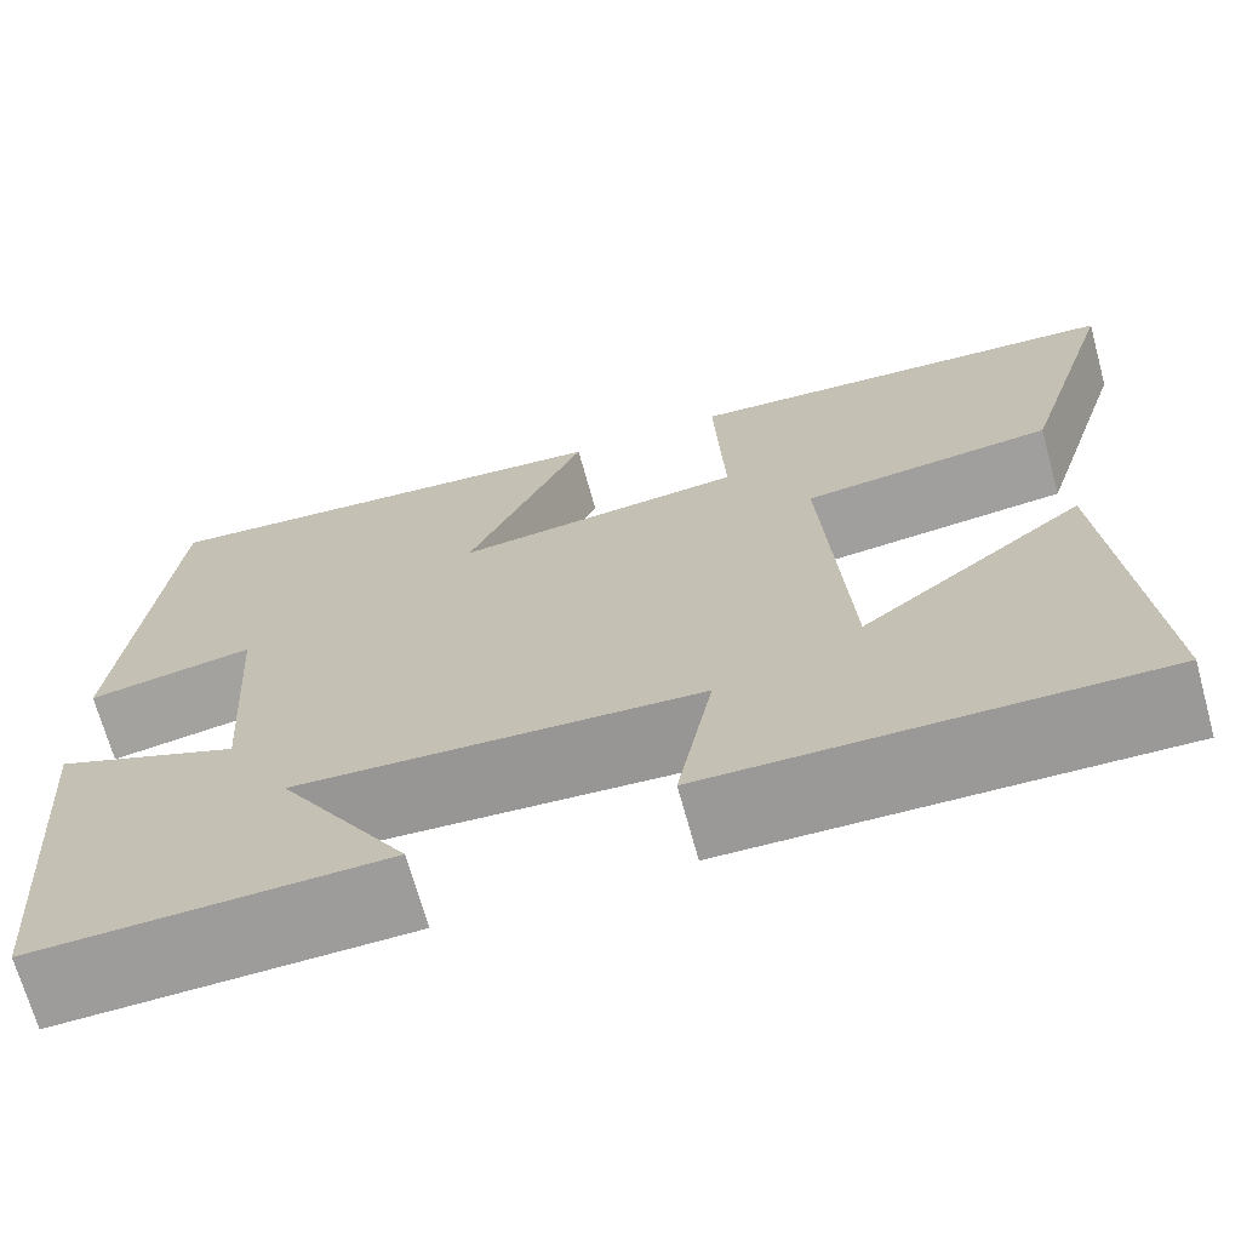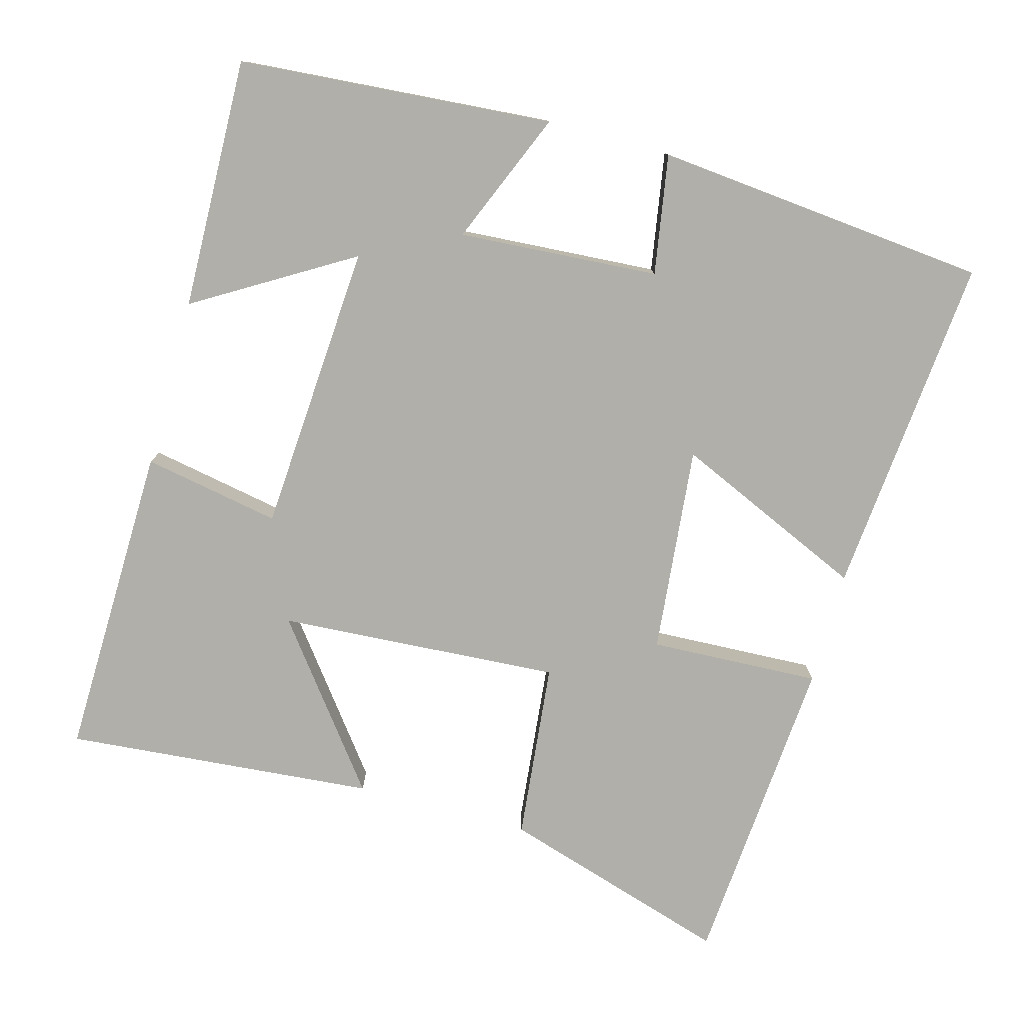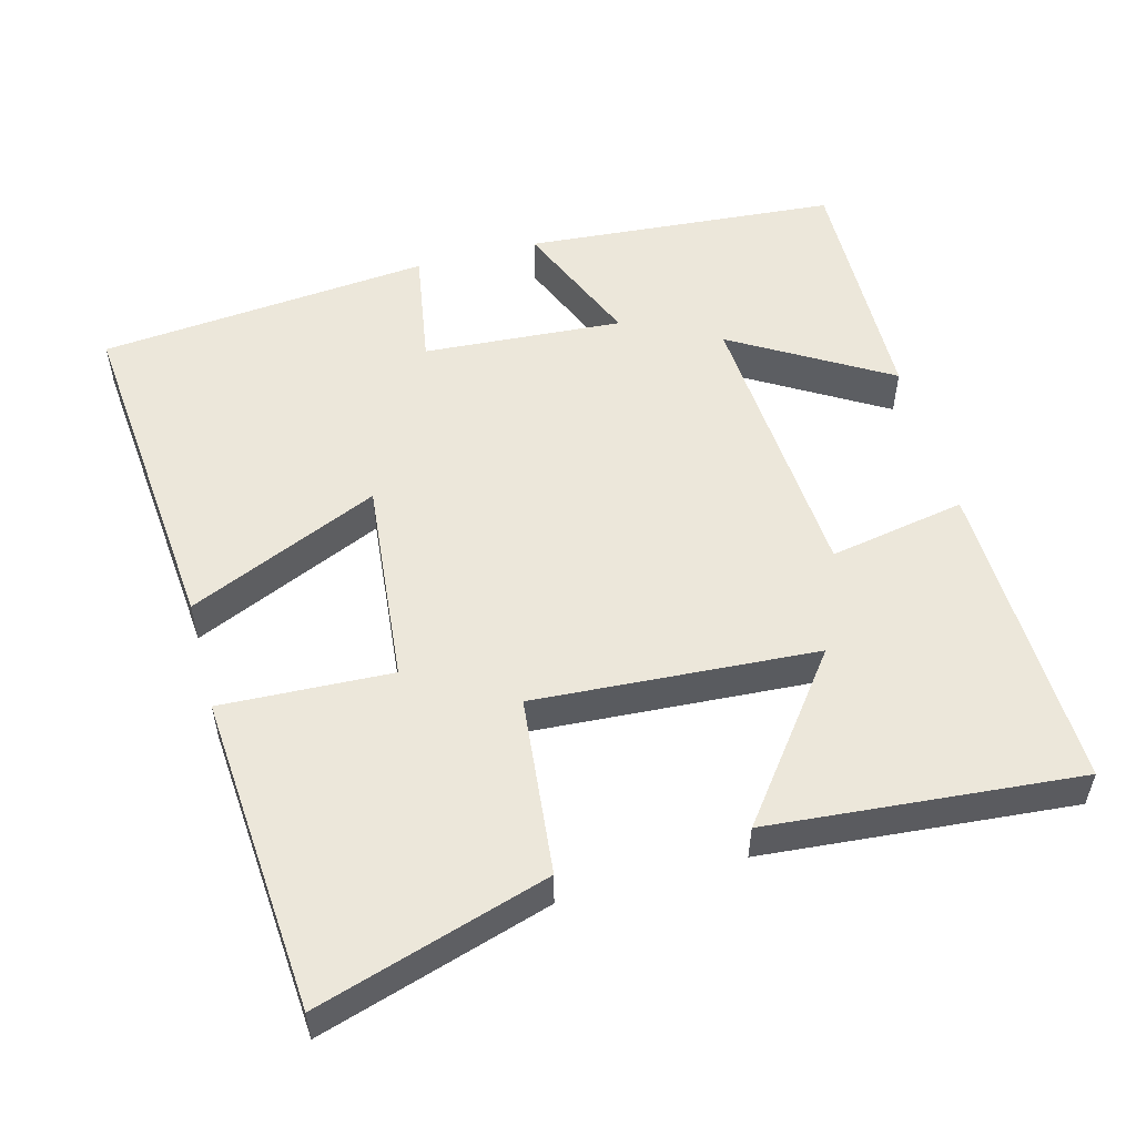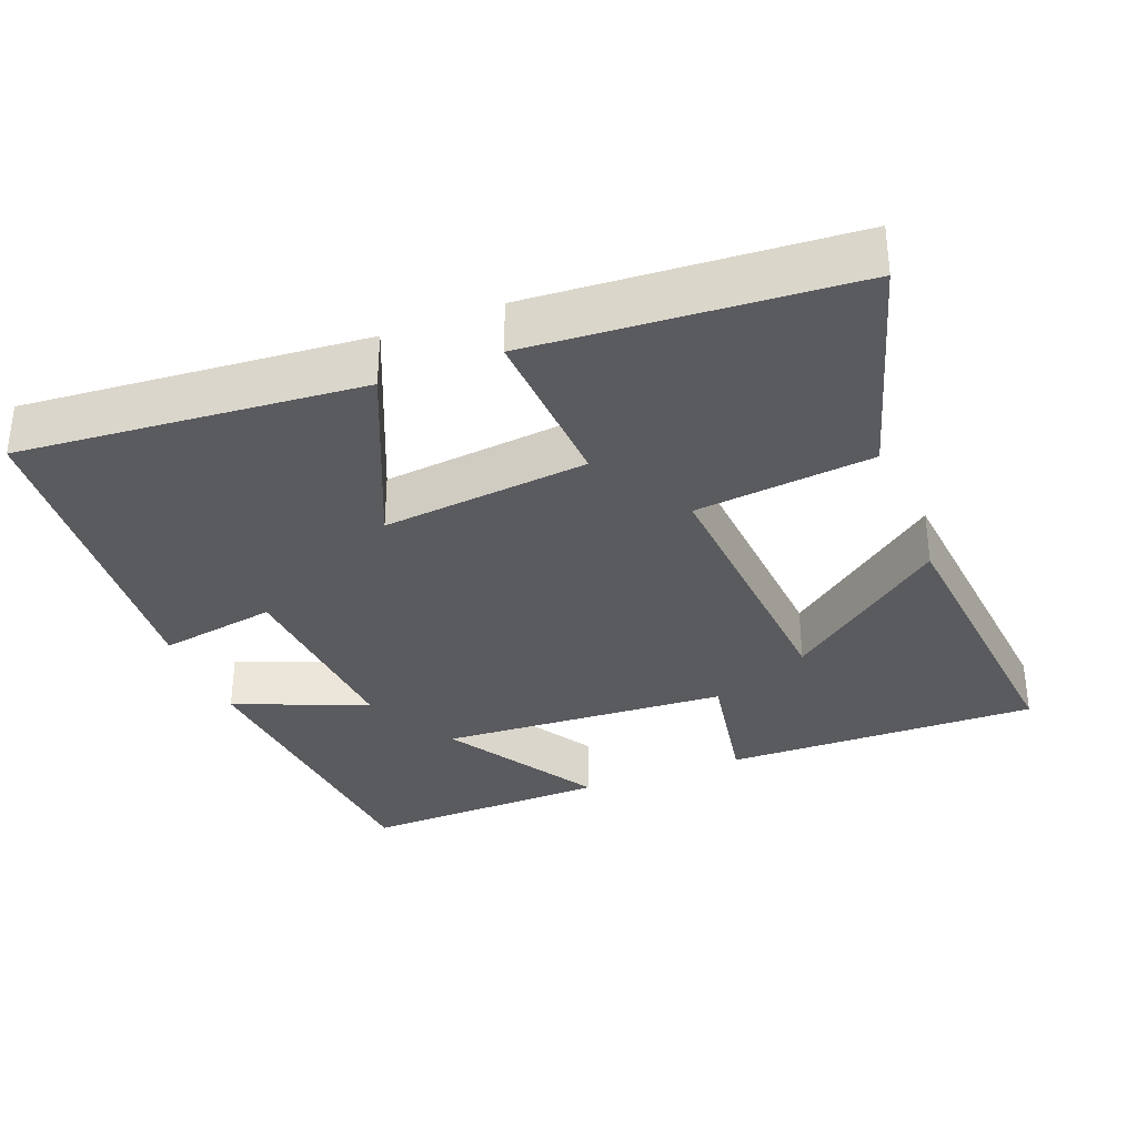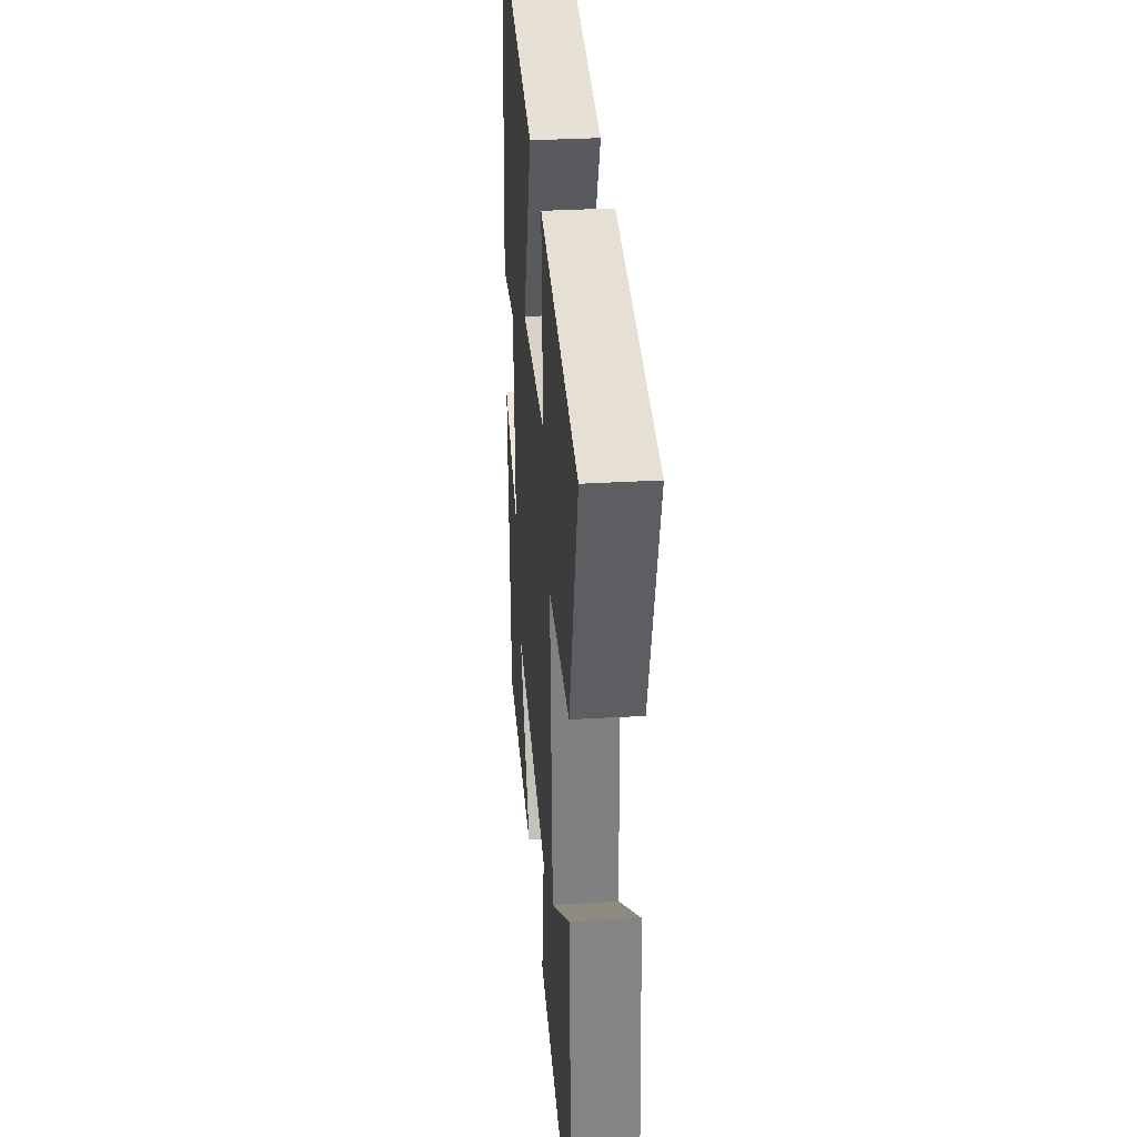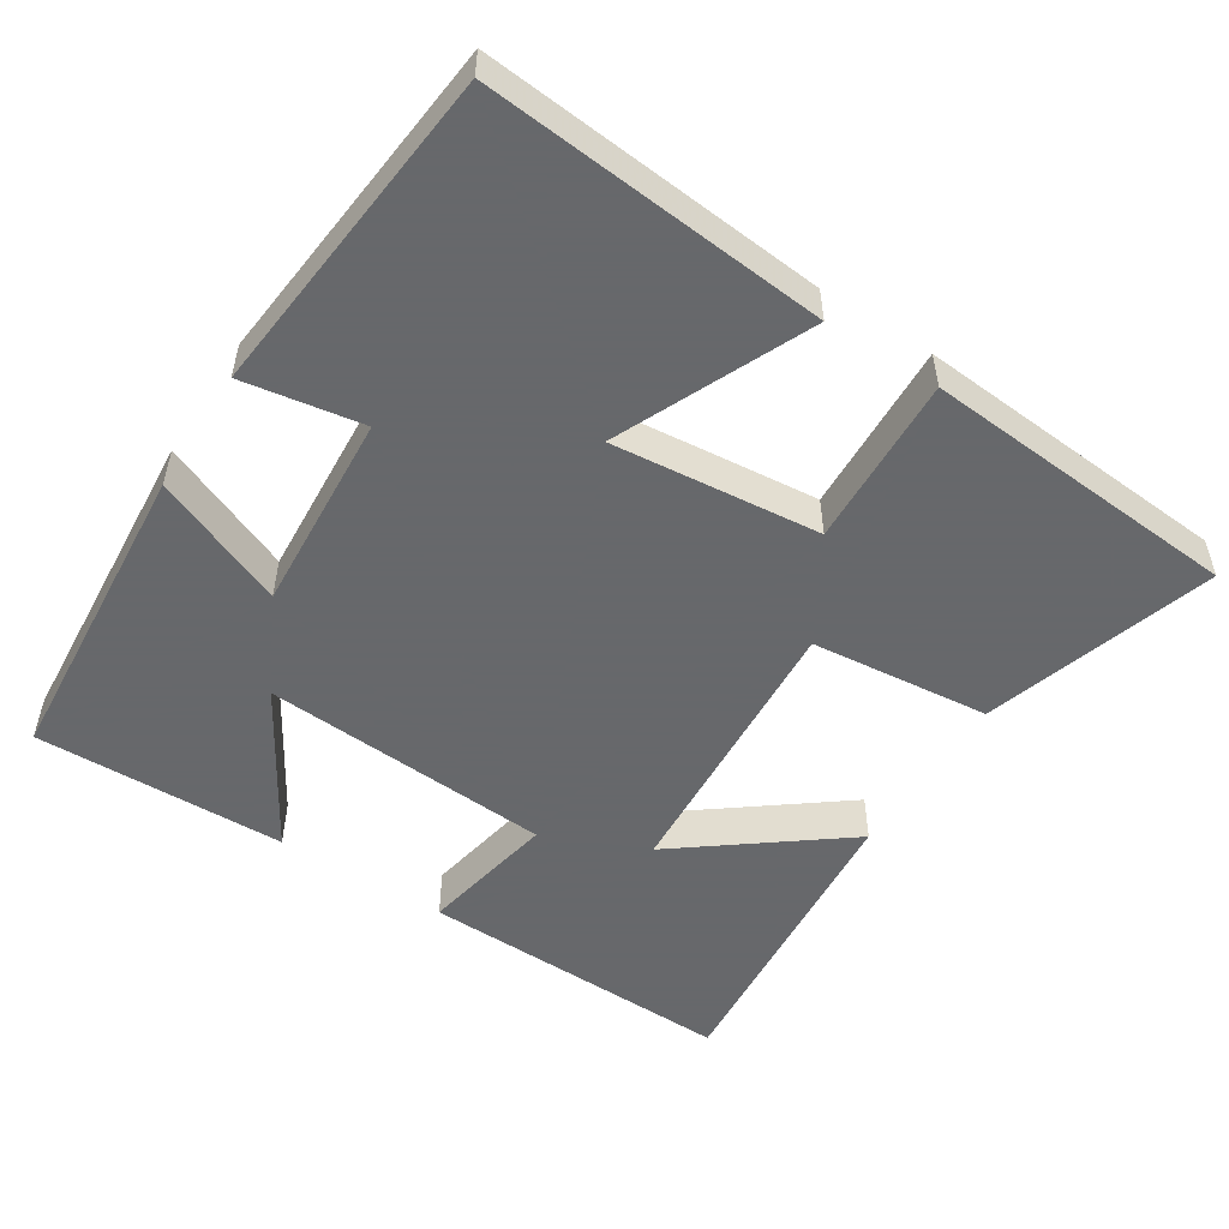
<metadata>
{"format":"obj","ext":"obj","renderer":"f3d","projection":"perspective","resolution":1024,"background":"white","views":[{"elev":-69.5,"azim":15.4,"up":"+Z"},{"elev":-78.0,"azim":-105.3,"up":"+Y"},{"elev":53.3,"azim":75.0,"up":"+Y"},{"elev":-33.2,"azim":21.8,"up":"+Y"},{"elev":33.8,"azim":85.5,"up":"+Z"},{"elev":-52.3,"azim":-32.6,"up":"+Y"}]}
</metadata>
<code>
v 0.536 0.07 -0.51
v 0.106 0.07 -0.5
v 0.141 0.07 -0.314
v -0.253 0.07 -0.288
v -0.126 0.07 -0.5
v -0.467 0.07 -0.508
v -0.5 0.07 -0.081
v -0.32 0.07 -0.156
v -0.338 0.07 0.116
v -0.5 0.07 0.089
v -0.456 0.07 0.542
v 0.009 0.07 0.5
v -0.107 0.07 0.24
v 0.175 0.07 0.268
v 0.165 0.07 0.5
v 0.597 0.07 0.467
v 0.5 0.07 0.154
v 0.257 0.07 0.129
v 0.281 0.07 -0.255
v 0.5 0.07 -0.088
v 0.536 0 -0.51
v 0.106 0 -0.5
v 0.141 0 -0.314
v -0.253 0 -0.288
v -0.126 0 -0.5
v -0.467 0 -0.508
v -0.5 0 -0.081
v -0.32 0 -0.156
v -0.338 0 0.116
v -0.5 0 0.089
v -0.456 0 0.542
v 0.009 0 0.5
v -0.107 0 0.24
v 0.175 0 0.268
v 0.165 0 0.5
v 0.597 0 0.467
v 0.5 0 0.154
v 0.257 0 0.129
v 0.281 0 -0.255
v 0.5 0 -0.088
f 19 20 1 2
f 18 19 2 3
f 15 16 17 18
f 14 15 18
f 13 14 18 3
f 10 11 12 13
f 9 10 13
f 8 9 13 3
f 6 7 8
f 4 5 6
f 4 6 8
f 3 4 8
f 22 21 40 39
f 23 22 39 38
f 38 37 36 35
f 38 35 34
f 23 38 34 33
f 33 32 31 30
f 33 30 29
f 23 33 29 28
f 28 27 26
f 26 25 24
f 28 26 24
f 28 24 23
f 1 21 22 2
f 2 22 23 3
f 3 23 24 4
f 4 24 25 5
f 5 25 26 6
f 6 26 27 7
f 7 27 28 8
f 8 28 29 9
f 9 29 30 10
f 10 30 31 11
f 11 31 32 12
f 12 32 33 13
f 13 33 34 14
f 14 34 35 15
f 15 35 36 16
f 16 36 37 17
f 17 37 38 18
f 18 38 39 19
f 19 39 40 20
f 20 40 21 1

</code>
